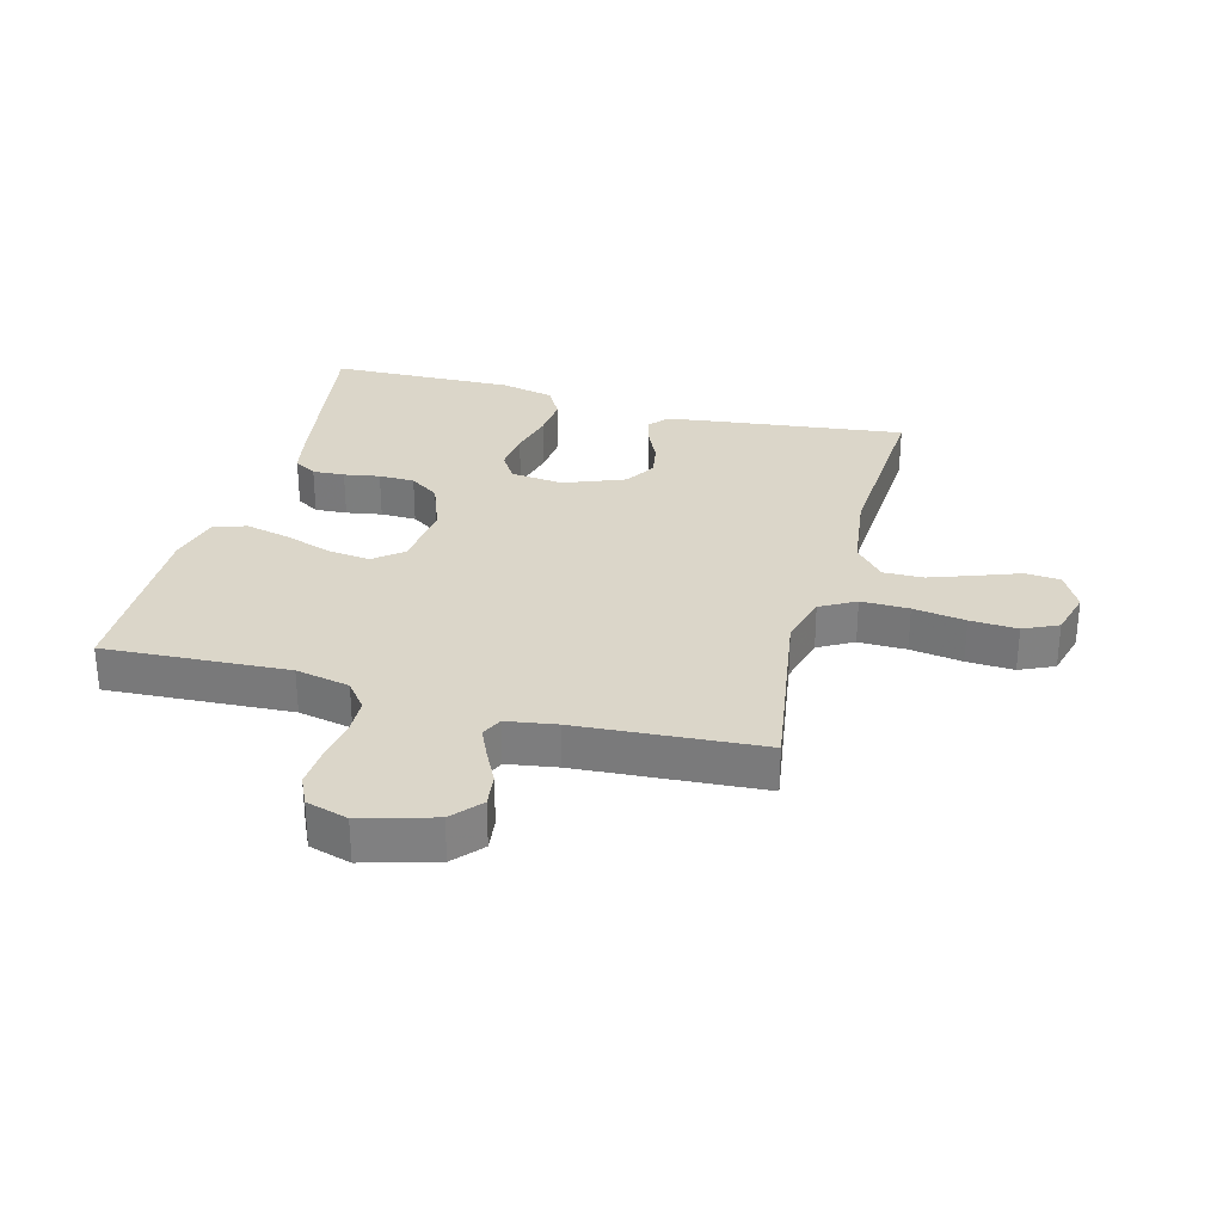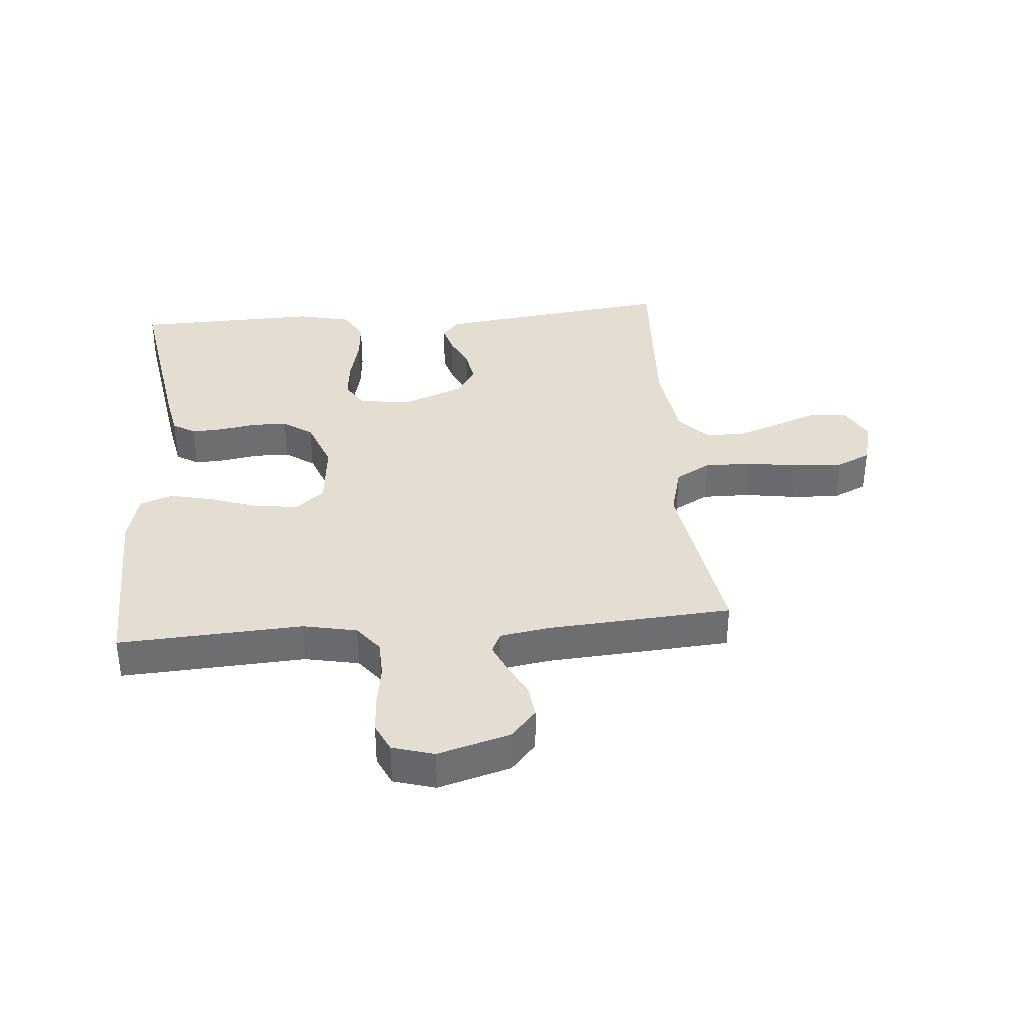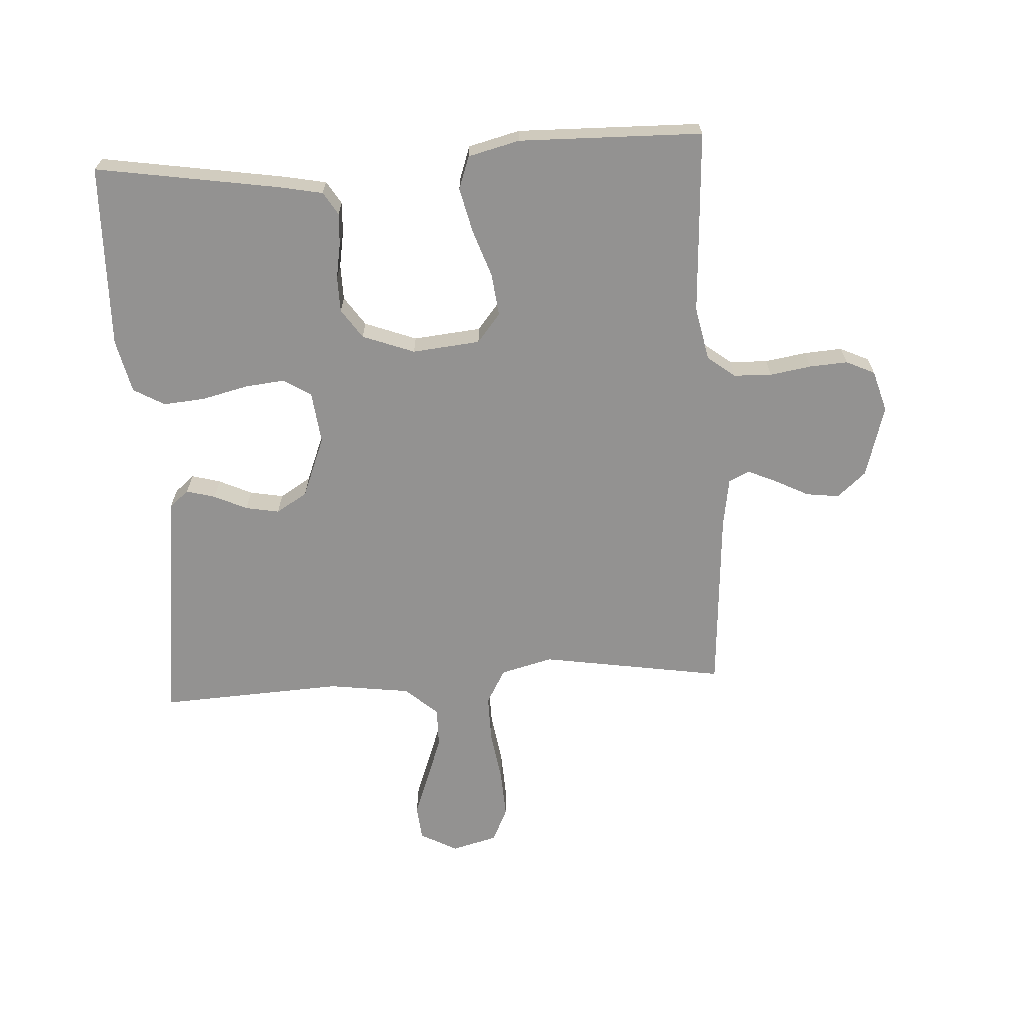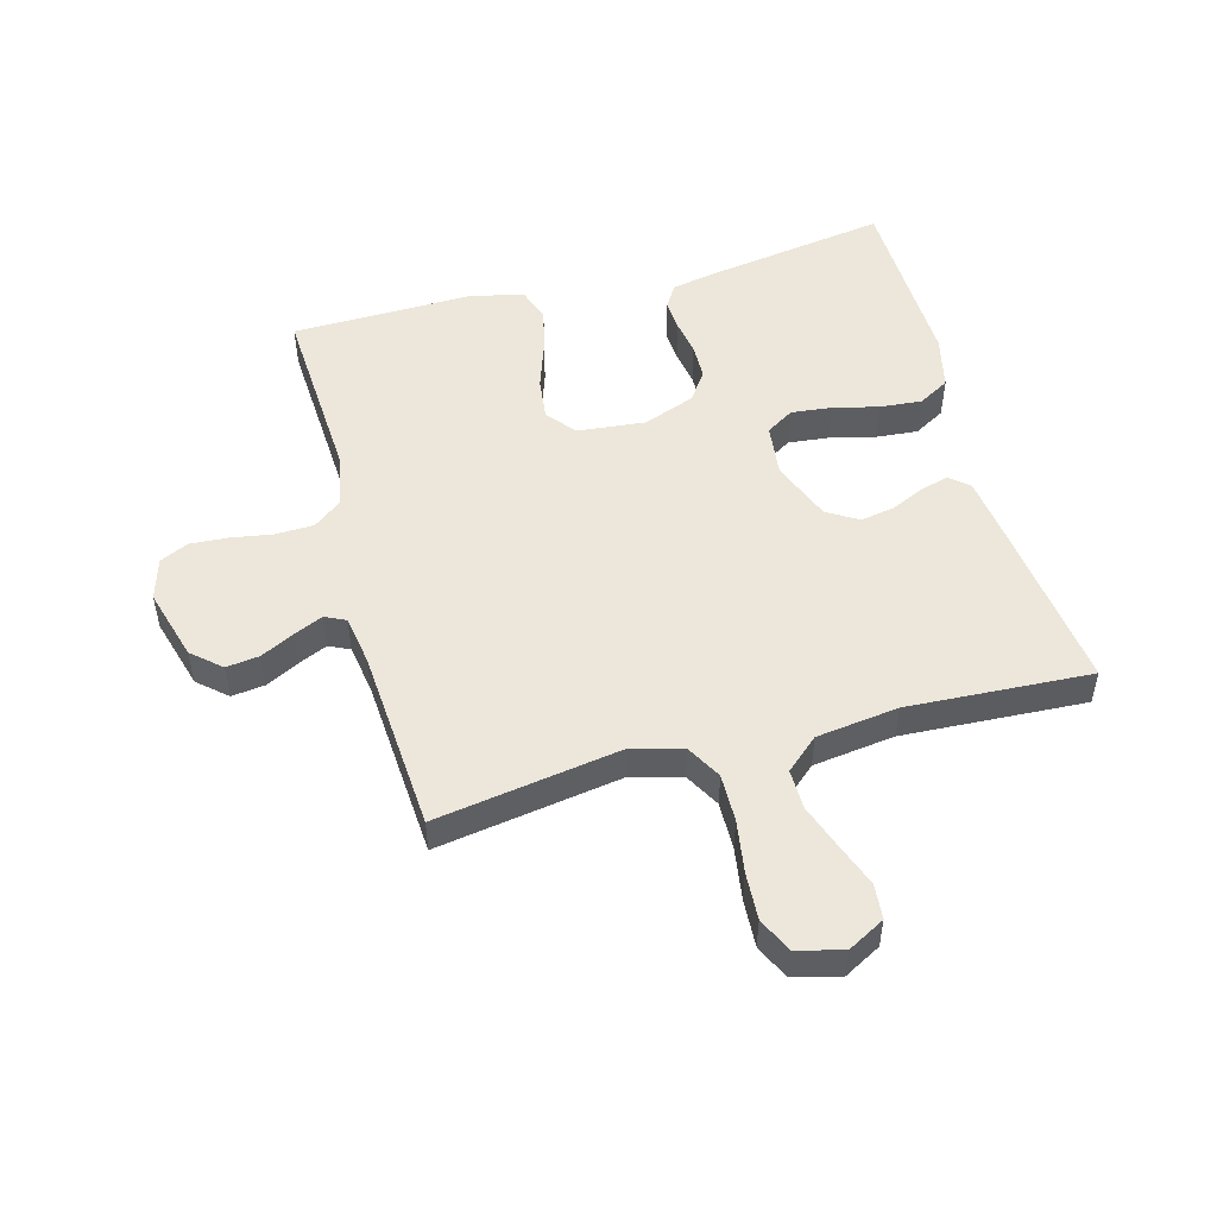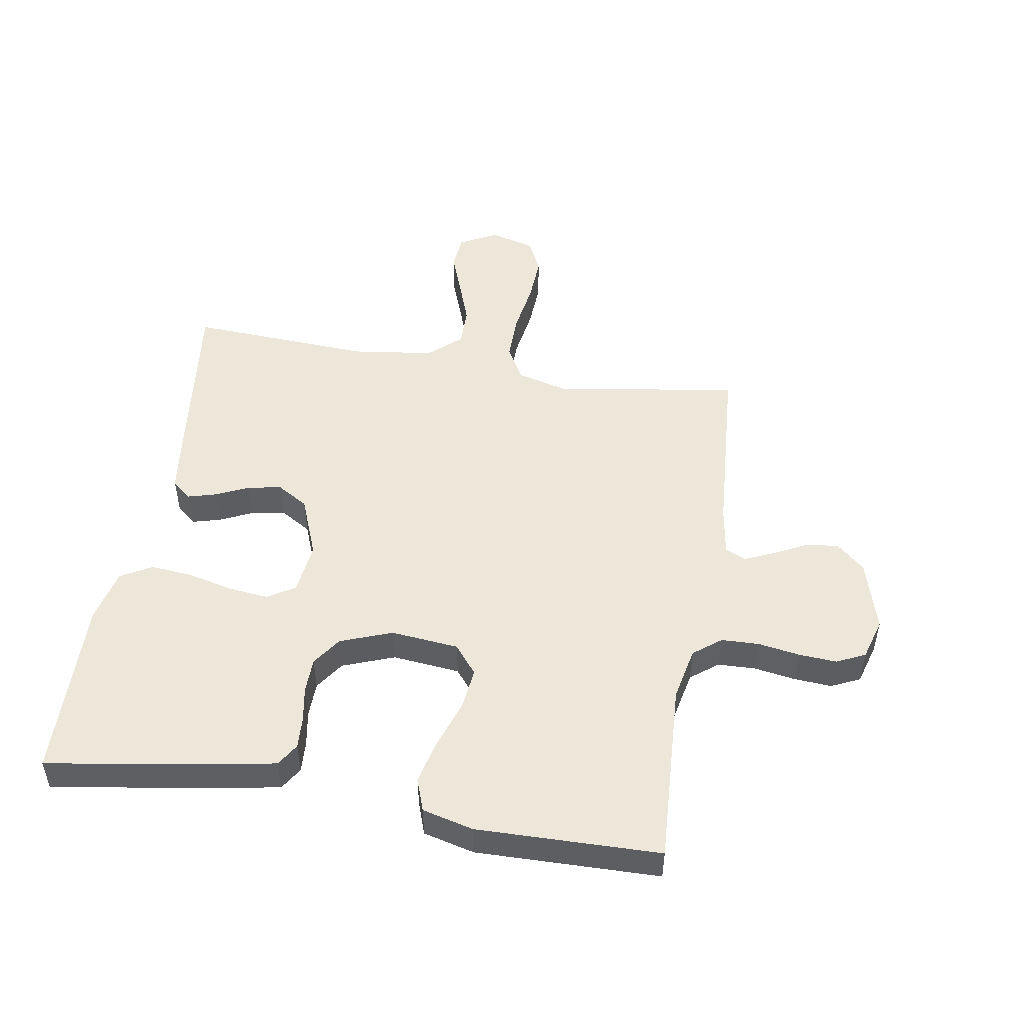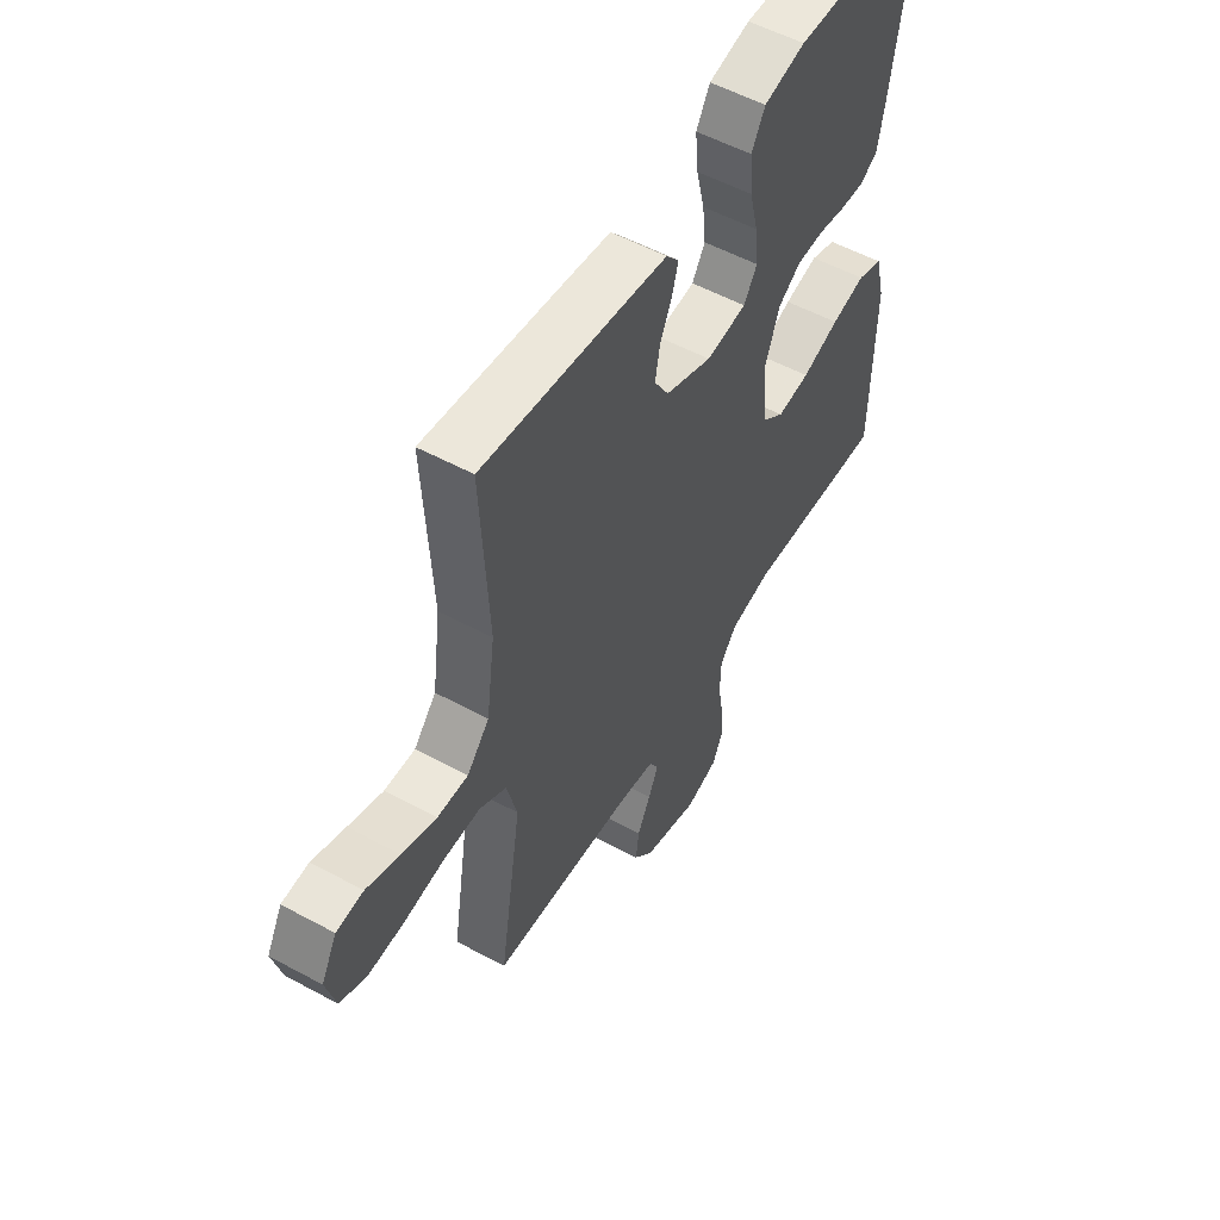
<metadata>
{"format":"obj","ext":"obj","renderer":"f3d","projection":"perspective","resolution":1024,"background":"white","views":[{"elev":30.0,"azim":-164.9,"up":"+Y"},{"elev":36.1,"azim":175.2,"up":"+Y"},{"elev":-66.4,"azim":93.4,"up":"+Y"},{"elev":50.9,"azim":-105.1,"up":"+Y"},{"elev":49.9,"azim":99.5,"up":"+Y"},{"elev":54.1,"azim":-60.0,"up":"+Z"}]}
</metadata>
<code>
v -0.5 0.07 -0.5
v -0.452 0.07 -0.2
v -0.474 0.07 -0.115
v -0.531 0.07 -0.083
v -0.609 0.07 -0.084
v -0.694 0.07 -0.097
v -0.771 0.07 -0.101
v -0.827 0.07 -0.075
v -0.847 0.07 0
v -0.814 0.07 0.061
v -0.757 0.07 0.066
v -0.687 0.07 0.04
v -0.614 0.07 0.014
v -0.549 0.07 0.013
v -0.502 0.07 0.066
v -0.484 0.07 0.2
v -0.5 0.07 0.5
v -0.2 0.07 0.463
v -0.109 0.07 0.451
v -0.082 0.07 0.419
v -0.095 0.07 0.372
v -0.12 0.07 0.318
v -0.13 0.07 0.263
v -0.099 0.07 0.212
v 0 0.07 0.173
v 0.086 0.07 0.183
v 0.114 0.07 0.228
v 0.107 0.07 0.294
v 0.089 0.07 0.368
v 0.083 0.07 0.437
v 0.112 0.07 0.488
v 0.2 0.07 0.508
v 0.5 0.07 0.5
v 0.452 0.07 0.2
v 0.438 0.07 0.129
v 0.401 0.07 0.106
v 0.349 0.07 0.109
v 0.291 0.07 0.119
v 0.233 0.07 0.118
v 0.185 0.07 0.085
v 0.153 0.07 0
v 0.164 0.07 -0.111
v 0.211 0.07 -0.149
v 0.28 0.07 -0.141
v 0.359 0.07 -0.114
v 0.431 0.07 -0.097
v 0.485 0.07 -0.116
v 0.506 0.07 -0.2
v 0.5 0.07 -0.5
v 0.2 0.07 -0.483
v 0.112 0.07 -0.501
v 0.077 0.07 -0.546
v 0.075 0.07 -0.608
v 0.086 0.07 -0.676
v 0.09 0.07 -0.738
v 0.068 0.07 -0.785
v 0 0.07 -0.805
v -0.118 0.07 -0.771
v -0.159 0.07 -0.724
v -0.152 0.07 -0.67
v -0.124 0.07 -0.615
v -0.103 0.07 -0.568
v -0.119 0.07 -0.534
v -0.2 0.07 -0.521
v -0.5 0 -0.5
v -0.452 0 -0.2
v -0.474 0 -0.115
v -0.531 0 -0.083
v -0.609 0 -0.084
v -0.694 0 -0.097
v -0.771 0 -0.101
v -0.827 0 -0.075
v -0.847 0 0
v -0.814 0 0.061
v -0.757 0 0.066
v -0.687 0 0.04
v -0.614 0 0.014
v -0.549 0 0.013
v -0.502 0 0.066
v -0.484 0 0.2
v -0.5 0 0.5
v -0.2 0 0.463
v -0.109 0 0.451
v -0.082 0 0.419
v -0.095 0 0.372
v -0.12 0 0.318
v -0.13 0 0.263
v -0.099 0 0.212
v 0 0 0.173
v 0.086 0 0.183
v 0.114 0 0.228
v 0.107 0 0.294
v 0.089 0 0.368
v 0.083 0 0.437
v 0.112 0 0.488
v 0.2 0 0.508
v 0.5 0 0.5
v 0.452 0 0.2
v 0.438 0 0.129
v 0.401 0 0.106
v 0.349 0 0.109
v 0.291 0 0.119
v 0.233 0 0.118
v 0.185 0 0.085
v 0.153 0 0
v 0.164 0 -0.111
v 0.211 0 -0.149
v 0.28 0 -0.141
v 0.359 0 -0.114
v 0.431 0 -0.097
v 0.485 0 -0.116
v 0.506 0 -0.2
v 0.5 0 -0.5
v 0.2 0 -0.483
v 0.112 0 -0.501
v 0.077 0 -0.546
v 0.075 0 -0.608
v 0.086 0 -0.676
v 0.09 0 -0.738
v 0.068 0 -0.785
v 0 0 -0.805
v -0.118 0 -0.771
v -0.159 0 -0.724
v -0.152 0 -0.67
v -0.124 0 -0.615
v -0.103 0 -0.568
v -0.119 0 -0.534
v -0.2 0 -0.521
f 59 60 61
f 58 59 61
f 57 58 61
f 56 57 61
f 55 56 61
f 54 55 61
f 53 54 61
f 52 53 61 62
f 51 52 62 63
f 48 49 50
f 47 48 50
f 46 47 50
f 45 46 50
f 44 45 50
f 51 63 64
f 50 51 64
f 44 50 64
f 43 44 64
f 36 37 38
f 35 36 38
f 34 35 38
f 33 34 38
f 32 33 38
f 31 32 38
f 30 31 38
f 29 30 38
f 28 29 38
f 27 28 38 39
f 26 27 39 40
f 20 21 22
f 19 20 22
f 18 19 22
f 17 18 22
f 16 17 22
f 15 16 22 23
f 14 15 23 24
f 10 11 12
f 9 10 12
f 8 9 12
f 7 8 12
f 6 7 12
f 5 6 12
f 4 5 12 13
f 3 4 13 14
f 64 1 2
f 43 64 2
f 42 43 2
f 25 26 40 41
f 25 41 42
f 24 25 42
f 14 24 42
f 3 14 42
f 2 3 42
f 125 124 123
f 125 123 122
f 125 122 121
f 125 121 120
f 125 120 119
f 125 119 118
f 125 118 117
f 126 125 117 116
f 127 126 116 115
f 114 113 112
f 114 112 111
f 114 111 110
f 114 110 109
f 114 109 108
f 128 127 115
f 128 115 114
f 128 114 108
f 128 108 107
f 102 101 100
f 102 100 99
f 102 99 98
f 102 98 97
f 102 97 96
f 102 96 95
f 102 95 94
f 102 94 93
f 102 93 92
f 103 102 92 91
f 104 103 91 90
f 86 85 84
f 86 84 83
f 86 83 82
f 86 82 81
f 86 81 80
f 87 86 80 79
f 88 87 79 78
f 76 75 74
f 76 74 73
f 76 73 72
f 76 72 71
f 76 71 70
f 76 70 69
f 77 76 69 68
f 78 77 68 67
f 66 65 128
f 66 128 107
f 66 107 106
f 105 104 90 89
f 106 105 89
f 106 89 88
f 106 88 78
f 106 78 67
f 106 67 66
f 1 65 66 2
f 2 66 67 3
f 3 67 68 4
f 4 68 69 5
f 5 69 70 6
f 6 70 71 7
f 7 71 72 8
f 8 72 73 9
f 9 73 74 10
f 10 74 75 11
f 11 75 76 12
f 12 76 77 13
f 13 77 78 14
f 14 78 79 15
f 15 79 80 16
f 16 80 81 17
f 17 81 82 18
f 18 82 83 19
f 19 83 84 20
f 20 84 85 21
f 21 85 86 22
f 22 86 87 23
f 23 87 88 24
f 24 88 89 25
f 25 89 90 26
f 26 90 91 27
f 27 91 92 28
f 28 92 93 29
f 29 93 94 30
f 30 94 95 31
f 31 95 96 32
f 32 96 97 33
f 33 97 98 34
f 34 98 99 35
f 35 99 100 36
f 36 100 101 37
f 37 101 102 38
f 38 102 103 39
f 39 103 104 40
f 40 104 105 41
f 41 105 106 42
f 42 106 107 43
f 43 107 108 44
f 44 108 109 45
f 45 109 110 46
f 46 110 111 47
f 47 111 112 48
f 48 112 113 49
f 49 113 114 50
f 50 114 115 51
f 51 115 116 52
f 52 116 117 53
f 53 117 118 54
f 54 118 119 55
f 55 119 120 56
f 56 120 121 57
f 57 121 122 58
f 58 122 123 59
f 59 123 124 60
f 60 124 125 61
f 61 125 126 62
f 62 126 127 63
f 63 127 128 64
f 64 128 65 1

</code>
